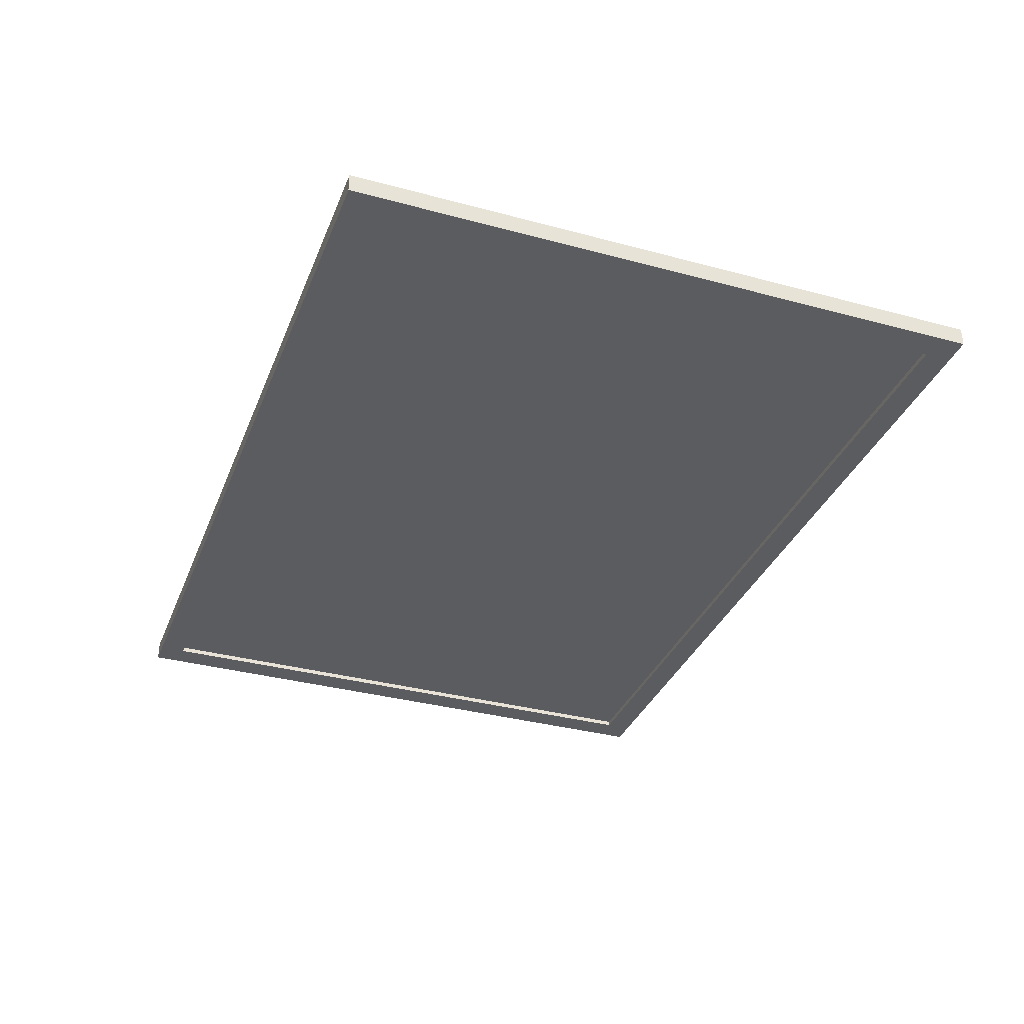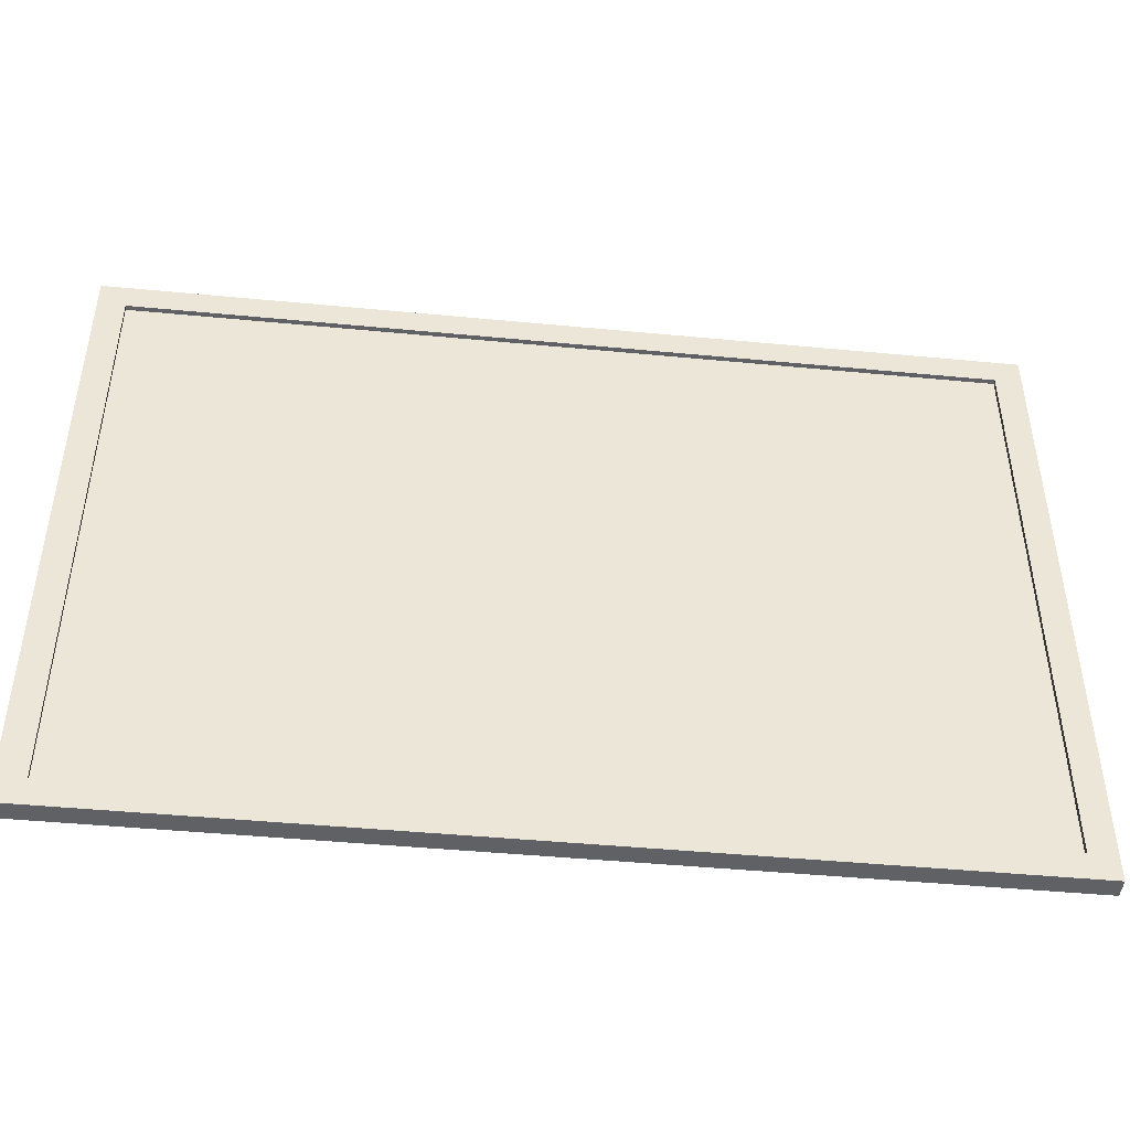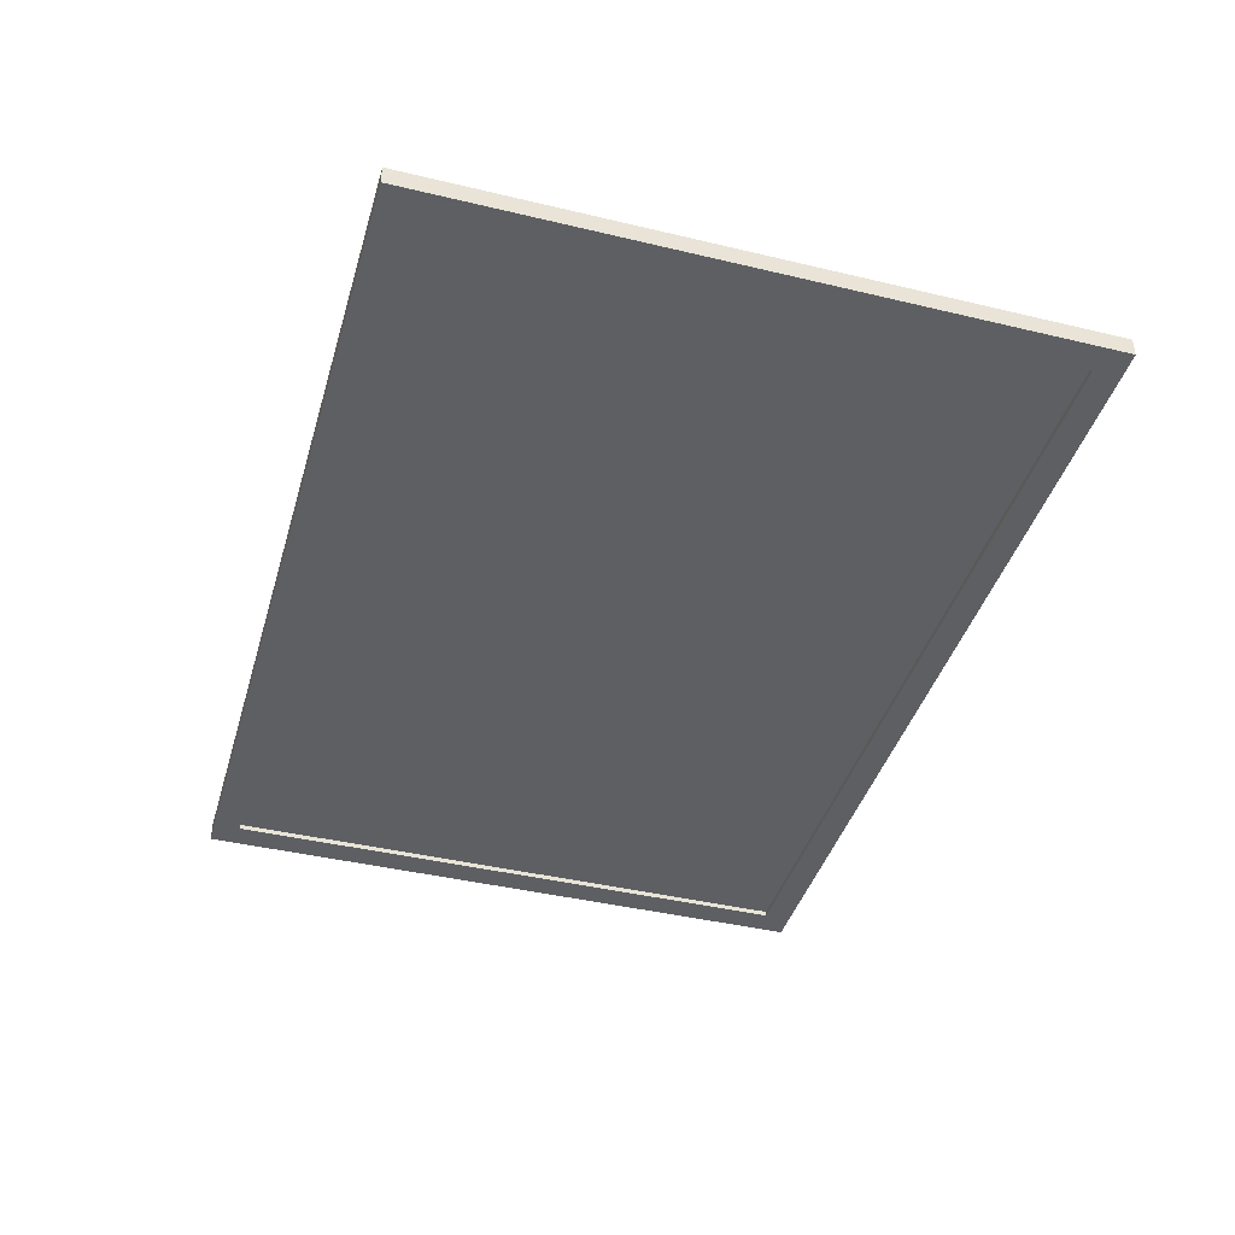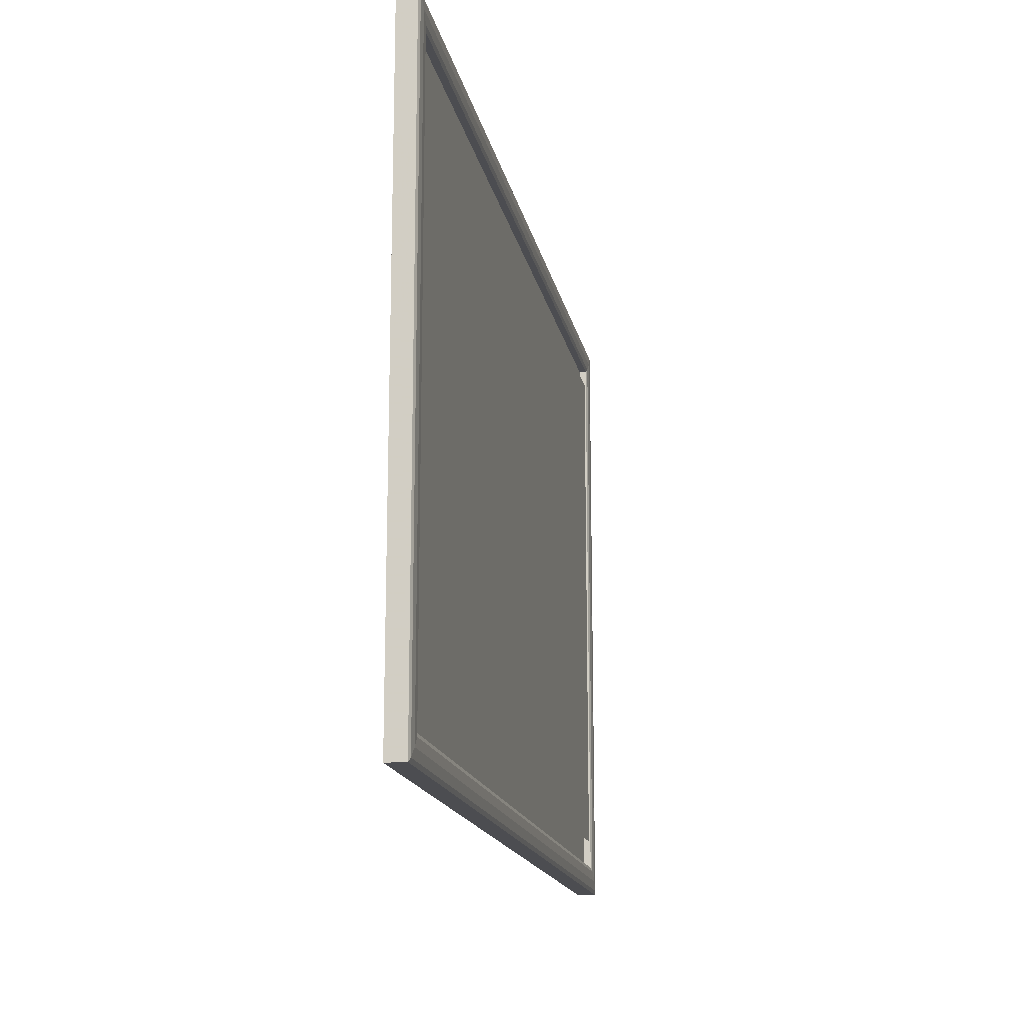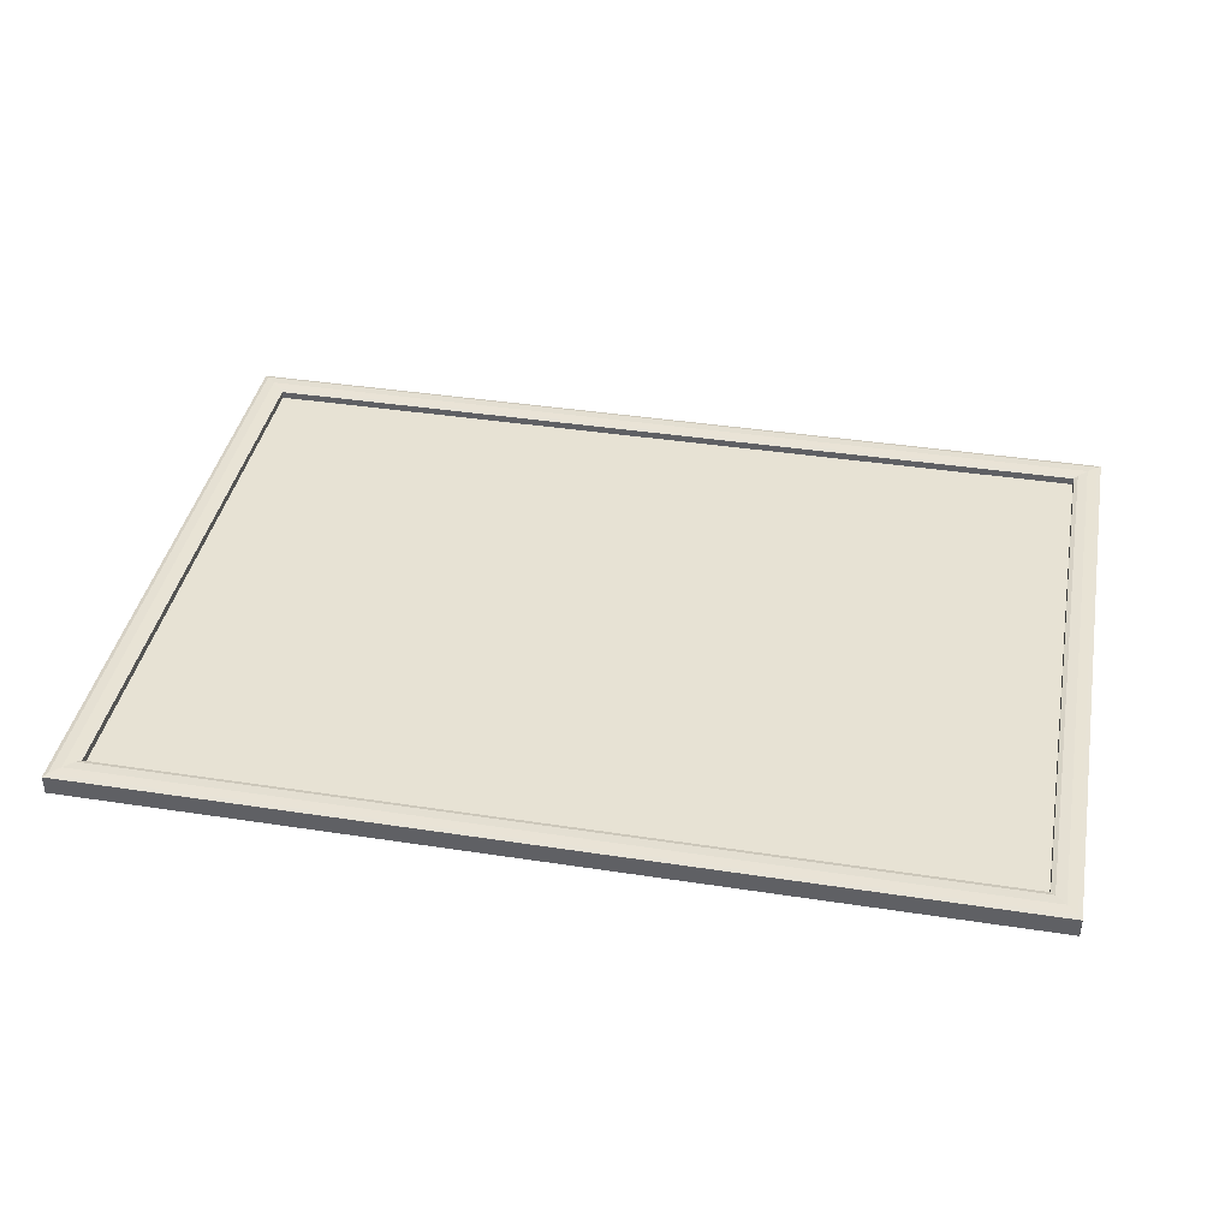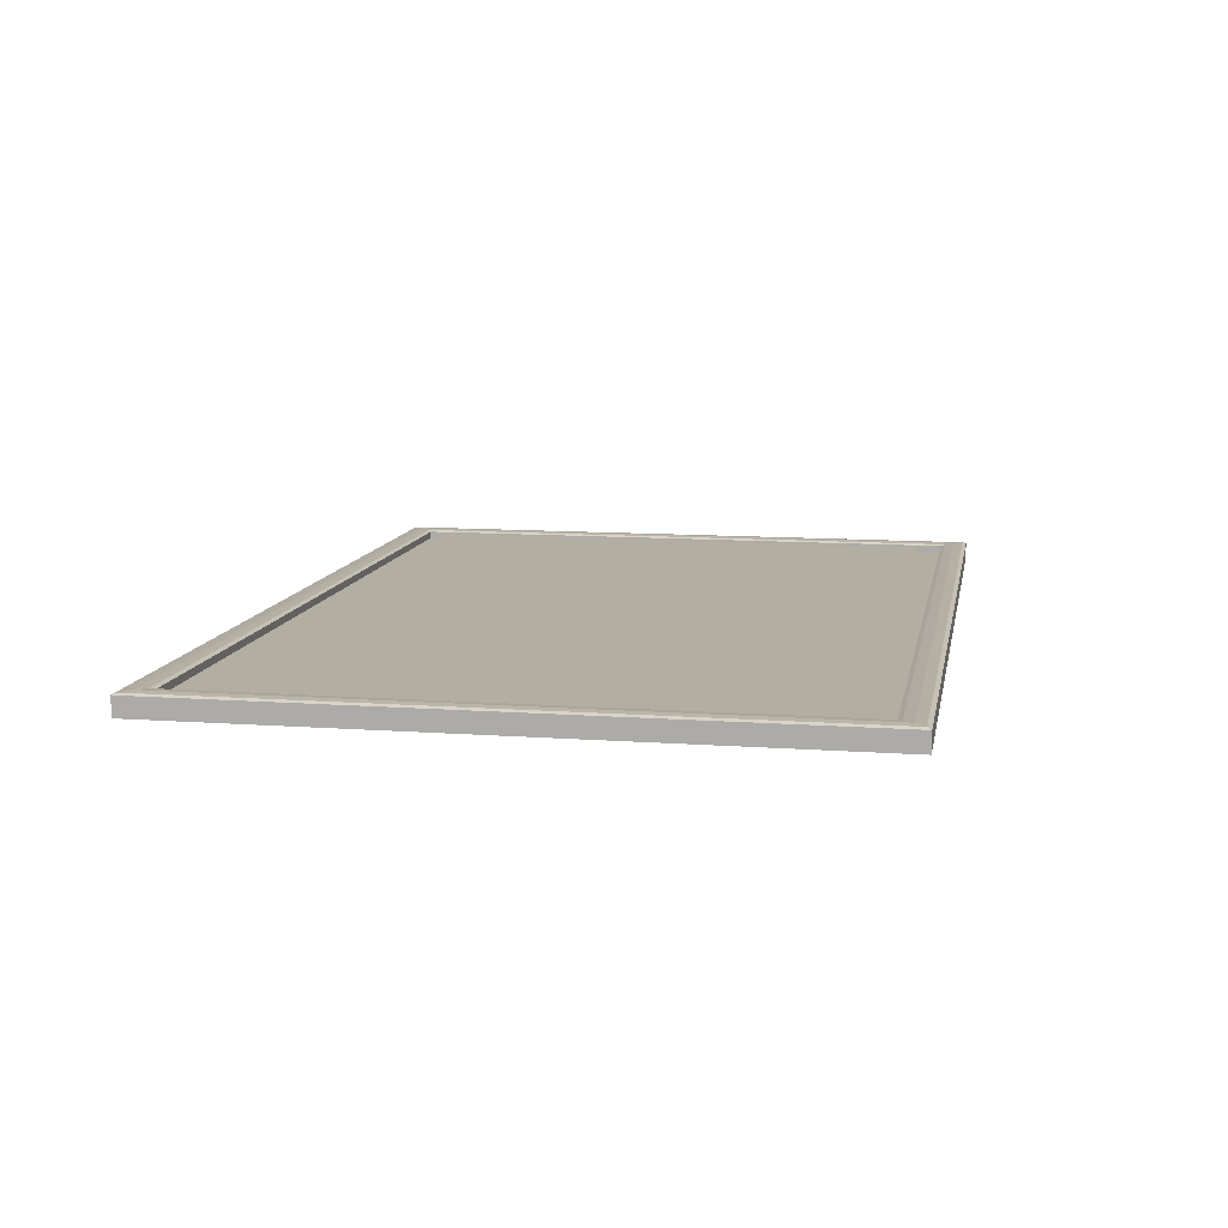
<metadata>
{"format":"obj","ext":"obj","renderer":"f3d","projection":"perspective","resolution":1024,"background":"white","views":[{"elev":-34.6,"azim":-109.9,"up":"+Z"},{"elev":-45.4,"azim":173.7,"up":"+Y"},{"elev":-41.6,"azim":-106.1,"up":"+Z"},{"elev":-16.2,"azim":-79.1,"up":"+Y"},{"elev":39.7,"azim":-169.2,"up":"+Z"},{"elev":10.8,"azim":100.4,"up":"+Z"}]}
</metadata>
<code>
o Frame_Black_Material.018
v 31.5 -22 -1.225
v 31.5 -22 -0.7253
v -31.5 -22 -0.7253
v -31.5 -22 -1.225
v 31.5 22 -1.225
v -31.5 22 -1.225
v -31.5 22 -0.7253
v 31.5 22 -0.7253
f 1 2 3 4
f 5 6 7 8
f 1 5 8 2
f 2 8 7 3
f 3 7 6 4
f 5 1 4 6
o MetalFrame_Cylinder_Aluminium.014
v -31.49 21.93 -1.593
v -31.49 21.93 -1.593
v -32.5 22.94 -1.594
v -32.5 22.94 -1.594
v -33.5 23.94 -1.596
v -33.5 23.94 -1.596
v -33.5 23.94 -0.1921
v -33.5 23.94 -0.1921
v -33.21 23.65 -0.09063
v -33.21 23.65 -0.09063
v -32.5 22.94 -0.05534
v -32.5 22.94 -0.05534
v -31.79 22.22 -0.09063
v -31.79 22.22 -0.09063
v -31.49 21.93 -0.1921
v -31.49 21.93 -0.1921
v -31.49 21.93 -0.1921
v -31.49 21.93 -1.593
v -31.79 22.22 -0.09063
v -32.5 22.94 -0.05534
v -33.21 23.65 -0.09063
v -33.5 23.94 -0.1921
v -33.5 23.94 -1.596
v -32.5 22.94 -1.594
v -31.49 21.93 -1.593
v -32.5 22.94 -1.594
v -33.5 23.94 -1.596
v -33.5 23.94 -0.1921
v -33.21 23.65 -0.09063
v -32.5 22.94 -0.05534
v -31.79 22.22 -0.09063
v -31.49 21.93 -0.1921
v -31.49 21.93 -0.1921
v -31.49 21.93 -1.593
v -31.79 22.22 -0.09063
v -32.5 22.94 -0.05534
v -33.21 23.65 -0.09063
v -33.5 23.94 -0.1921
v -33.5 23.94 -1.596
v -32.5 22.94 -1.594
v -32.5 -22.92 -1.596
v -31.49 -21.91 -1.595
v -33.49 -23.92 -1.598
v -33.5 -23.92 -0.1909
v -33.2 -23.63 -0.08886
v -32.5 -22.92 -0.05337
v -31.79 -22.21 -0.08886
v -31.49 -21.92 -0.1909
v 31.48 21.93 -0.1907
v 31.48 21.93 -0.1907
v 31.48 21.93 -1.596
v 31.48 21.93 -1.596
v 31.78 22.23 -0.0886
v 31.78 22.23 -0.0886
v 32.49 22.93 -0.05307
v 32.49 22.93 -0.05307
v 33.19 23.64 -0.0886
v 33.19 23.64 -0.0886
v 33.49 23.94 -0.1907
v 33.49 23.94 -0.1907
v 33.48 23.93 -1.598
v 33.48 23.93 -1.598
v 32.49 22.93 -1.597
v 32.49 22.93 -1.597
v -31.49 21.93 -1.596
v -32.49 22.93 -1.597
v -33.49 23.93 -1.598
v -33.49 23.94 -0.1907
v -33.2 23.64 -0.0886
v -32.49 22.93 -0.05307
v -31.78 22.23 -0.0886
v -31.49 21.93 -0.1907
v -31.49 21.93 -0.1907
v -31.48 21.94 -1.596
v -32.5 -22.92 -1.596
v -31.49 -21.91 -1.595
v 31.49 -21.91 -1.595
v 32.49 -22.92 -1.596
v -33.49 -23.92 -1.598
v 33.49 -23.92 -1.598
v -33.5 -23.92 -0.1909
v 33.5 -23.92 -0.1909
v -33.2 -23.63 -0.08886
v 33.2 -23.63 -0.08886
v -32.5 -22.92 -0.05337
v 32.49 -22.92 -0.05337
v -31.79 -22.21 -0.08886
v 31.79 -22.21 -0.08886
v -31.49 -21.92 -0.1909
v 31.49 -21.92 -0.1909
v 31.49 -21.91 -1.595
v 31.49 -21.92 -0.1909
v 31.79 -22.21 -0.08886
v 32.49 -22.92 -0.05337
v 33.2 -23.63 -0.08886
v 33.5 -23.92 -0.1909
v 33.49 -23.92 -1.598
v 32.49 -22.92 -1.596
v 32.49 22.94 -1.596
v 31.48 21.93 -1.595
v 33.48 23.94 -1.598
v 33.49 23.94 -0.1909
v 33.2 23.65 -0.08886
v 32.49 22.94 -0.05337
v 31.78 22.23 -0.08885
v 31.49 21.94 -0.1909
v 31.49 21.94 -0.1909
v 31.48 21.93 -1.595
v 31.78 22.23 -0.08885
v 32.49 22.94 -0.05337
v 33.2 23.65 -0.08886
v 33.49 23.94 -0.1909
v 33.48 23.94 -1.598
v 32.49 22.94 -1.596
f 9 10 11 12
f 12 11 13 14
f 14 13 15 16
f 16 15 17 18
f 18 17 19 20
f 20 19 21 22
f 22 21 23 24
f 10 9 24 23
f 23 25 26 10
f 21 27 25 23
f 19 28 27 21
f 17 29 28 19
f 15 30 29 17
f 13 31 30 15
f 11 32 31 13
f 10 26 32 11
f 26 33 34 32
f 32 34 35 31
f 31 35 36 30
f 30 36 37 29
f 29 37 38 28
f 28 38 39 27
f 27 39 40 25
f 25 40 33 26
f 40 41 42 33
f 39 43 41 40
f 38 44 43 39
f 37 45 44 38
f 36 46 45 37
f 35 47 46 36
f 34 48 47 35
f 33 42 48 34
f 42 50 49 48
f 48 49 51 47
f 47 51 52 46
f 46 52 53 45
f 45 53 54 44
f 44 54 55 43
f 43 55 56 41
f 41 56 50 42
f 57 58 59 60
f 61 62 58 57
f 63 64 62 61
f 65 66 64 63
f 67 68 66 65
f 69 70 68 67
f 71 72 70 69
f 60 59 72 71
f 59 73 74 72
f 72 74 75 70
f 70 75 76 68
f 68 76 77 66
f 66 77 78 64
f 64 78 79 62
f 62 79 80 58
f 58 80 73 59
f 80 81 82 73
f 83 84 85 86
f 87 83 86 88
f 89 87 88 90
f 91 89 90 92
f 93 91 92 94
f 95 93 94 96
f 97 95 96 98
f 84 97 98 85
f 56 50 99 100
f 55 56 100 101
f 54 55 101 102
f 53 54 102 103
f 52 53 103 104
f 51 52 104 105
f 49 51 105 106
f 50 49 106 99
f 99 106 107 108
f 106 105 109 107
f 105 104 110 109
f 104 103 111 110
f 103 102 112 111
f 102 101 113 112
f 101 100 114 113
f 100 99 108 114
f 85 98 115 116
f 98 96 117 115
f 96 94 118 117
f 94 92 119 118
f 92 90 120 119
f 90 88 121 120
f 88 86 122 121
f 86 85 116 122
f 114 115 116 108
f 113 117 115 114
f 112 118 117 113
f 111 119 118 112
f 110 120 119 111
f 109 121 120 110
f 107 122 121 109
f 108 116 122 107
o Photo_Cube_Material_WaterLily
v 29.5 20 2e-06
v -29.48 20 2e-06
v -29.53 -20 -2e-06
v 29.5 -20 -2e-06
f 123 124 125 126

</code>
